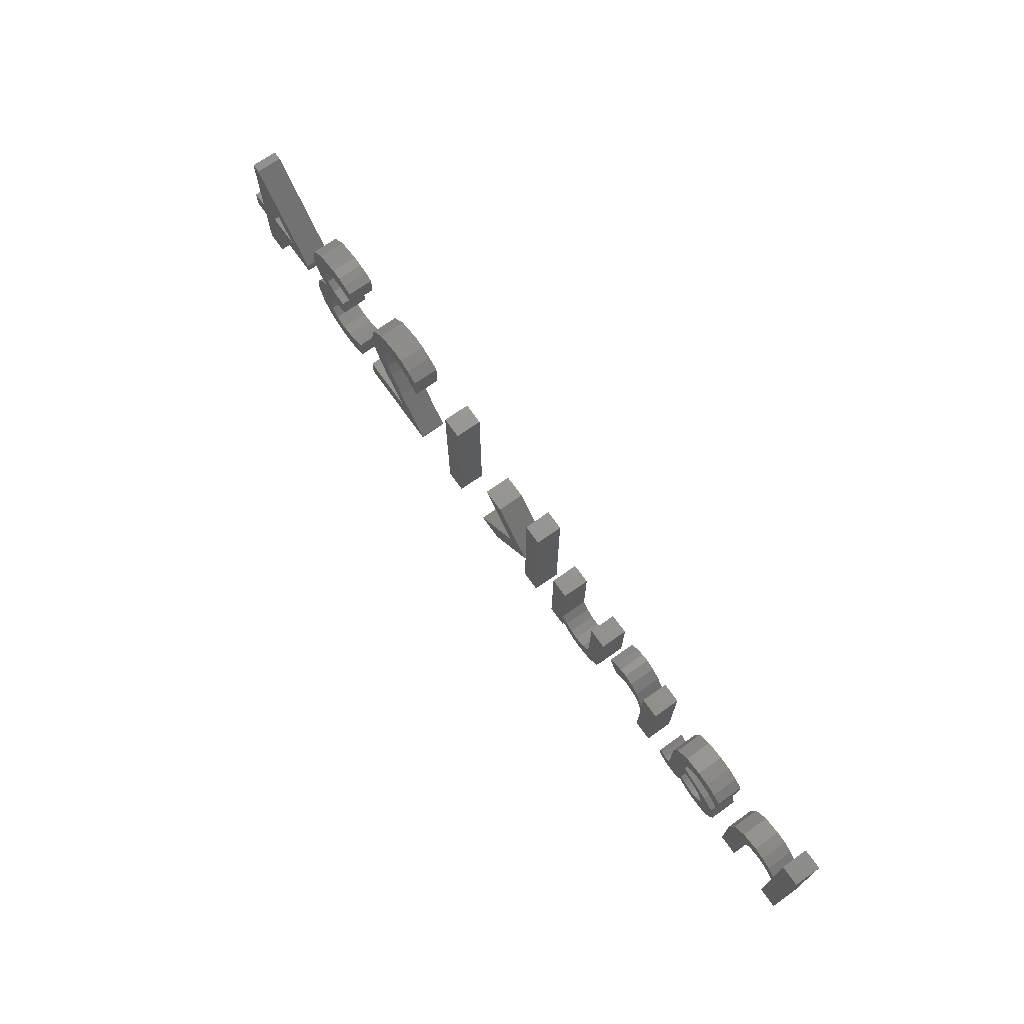
<metadata>
{"format":"stl","ext":"stl","renderer":"f3d","projection":"perspective","resolution":1024,"background":"white","views":[{"elev":70.4,"azim":54.6,"up":"+Z"}]}
</metadata>
<code>
# stl→obj: 404 verts, 776 faces
v -3.813 0.06 0.269
v -4.2 0.06 0.691
v -4.158 0.06 0.691
v -4.1 0.06 0.506
v -4.102 0.06 0.506
v -4.2 0.06 0.312
v -3.944 0.06 0.312
v -4.102 0.06 0.312
v -4.273 0.06 0.312
v -4.273 0.06 0.224
v -3.813 0.06 0.224
v -4.102 0.06 0.224
v -4.102 0.06 -0
v -4.2 0.06 0.224
v -4.2 0.06 -0
v -3.466 0.06 0.6879
v -3.62 0.06 0.6689
v -3.514 0.06 0.691
v -3.424 0.06 0.6784
v -3.383 0.06 0.662
v -3.69 0.06 0.6071
v -3.383 0.06 0.569
v -3.426 0.06 0.5859
v -3.463 0.06 0.5951
v -3.499 0.06 0.598
v -3.562 0.06 0.5856
v -3.715 0.06 0.513
v -3.602 0.06 0.5504
v -3.617 0.06 0.496
v -3.706 0.06 0.4471
v -3.602 0.06 0.4428
v -3.678 0.06 0.3979
v -3.557 0.06 0.4089
v -3.482 0.06 0.397
v -3.628 0.06 0.36
v -3.482 0.06 0.307
v -3.684 0.06 0.3242
v -3.563 0.06 0.2946
v -3.716 0.06 0.2664
v -3.612 0.06 0.2534
v -3.726 0.06 0.198
v -3.628 0.06 0.193
v -3.698 0.06 0.09011
v -3.614 0.06 0.1354
v -3.366 0.06 0.03
v -3.417 0.06 0.107
v -3.366 0.06 0.136
v -3.576 0.06 0.09759
v -3.468 0.06 0.0897
v -3.518 0.06 0.084
v -3.623 0.06 0.01756
v -3.415 0.06 0.008778
v -3.511 0.06 -0.009
v -3.463 0.06 -0.004444
v -2.957 0.06 0.6839
v -3.12 0.06 0.6638
v -3.011 0.06 0.691
v -2.904 0.06 0.6624
v -3.192 0.06 0.5892
v -2.85 0.06 0.626
v -2.85 0.06 0.503
v -2.903 0.06 0.558
v -2.955 0.06 0.5867
v -3.004 0.06 0.595
v -3.064 0.06 0.5785
v -3.219 0.06 0.478
v -3.106 0.06 0.5335
v -3.121 0.06 0.467
v -3.198 0.06 0.3691
v -3.116 0.06 0.416
v -3.1 0.06 0.3706
v -3.073 0.06 0.321
v -3.13 0.06 0.2486
v -3.002 0.06 0.2158
v -3.007 0.06 0.093
v -2.918 0.06 0.1069
v -2.836 0.06 0.007
v -3.268 0.06 0.093
v -3.268 0.06 -0
v -2.836 0.06 -0
v -2.504 0.06 -0
v -2.602 0.06 0.682
v -2.504 0.06 0.682
v -2.602 0.06 -0
v -1.885 0.06 -0
v -1.974 0.06 0.682
v -1.885 0.06 0.682
v -1.974 0.06 -0
v -1.978 0.06 0.229
v -2.283 0.06 0.449
v -2.177 0.06 0.449
v -2.091 0.06 0.229
v -2.203 0.06 -0
v -2.323 0.06 -0
v -1.383 0.06 0.17
v -1.472 0.06 0.449
v -1.383 0.06 0.449
v -1.472 0.06 0.164
v -1.671 0.06 0.128
v -1.76 0.06 0.449
v -1.671 0.06 0.449
v -1.76 0.06 -0
v -1.403 0.06 0.07293
v -1.482 0.06 0.1103
v -1.639 0.06 0.09344
v -1.513 0.06 0.07667
v -1.603 0.06 0.07222
v -1.671 0.06 0.057
v -1.564 0.06 0.065
v -1.457 0.06 0.01207
v -1.63 0.06 0.02211
v -1.671 0.06 -0
v -1.584 0.06 -0.000778
v -1.538 0.06 -0.009
v -1.175 0.06 0.4465
v -1.253 0.06 0.4523
v -1.217 0.06 0.458
v -1.288 0.06 0.435
v -0.996 0.06 -0
v -1.085 0.06 0.449
v -0.996 0.06 0.449
v -1.085 0.06 0.346
v -1.131 0.06 0.4101
v -1.324 0.06 0.406
v -1.087 0.06 0.346
v -1.194 0.06 0.373
v -1.219 0.06 0.3674
v -1.248 0.06 0.352
v -1.277 0.06 0.329
v -1.139 0.06 0.3543
v -1.1 0.06 0.305
v -1.085 0.06 0.235
v -1.085 0.06 -0
v -0.6243 0.06 0.4513
v -0.7667 0.06 0.4423
v -0.684 0.06 0.458
v -0.5747 0.06 0.431
v -0.825 0.06 0.3937
v -0.535 0.06 0.397
v -0.535 0.06 0.3
v -0.58 0.06 0.3419
v -0.628 0.06 0.3661
v -0.677 0.06 0.374
v -0.722 0.06 0.366
v -0.847 0.06 0.31
v -0.749 0.06 0.3404
v -0.758 0.06 0.295
v -0.847 0.06 0.079
v -0.758 0.06 0.271
v -0.679 0.06 0.243
v -0.758 0.06 0.222
v -0.6073 0.06 0.2144
v -0.6874 0.06 0.195
v -0.758 0.06 0.091
v -0.5497 0.06 0.1716
v -0.6359 0.06 0.162
v -0.526 0.06 0.101
v -0.616 0.06 0.117
v -0.6244 0.06 0.08422
v -0.5399 0.06 0.0467
v -0.7333 0.06 0.07118
v -0.647 0.06 0.06211
v -0.8919 0.06 0.06711
v -0.911 0.06 0.026
v -0.911 0.06 0.08
v -0.849 0.06 0.06548
v -0.7073 0.06 0.05848
v -0.8757 0.06 0.05889
v -0.8547 0.06 0.05819
v -0.68 0.06 0.054
v -0.864 0.06 0.056
v -0.757 0.06 0.037
v -0.5781 0.06 0.00663
v -0.7174 0.06 0.0113
v -0.7695 0.06 0.01085
v -0.8767 0.06 0.004926
v -0.6769 0.06 -0.003963
v -0.7918 0.06 -0.004185
v -0.636 0.06 -0.009
v -0.8506 0.06 -0.005926
v -0.825 0.06 -0.009
v -0.061 0.06 -0
v -0.15 0.06 0.682
v -0.061 0.06 0.682
v -0.15 0.06 0.39
v -0.2366 0.06 0.4499
v -0.3648 0.06 0.4379
v -0.286 0.06 0.458
v -0.1907 0.06 0.4267
v -0.4189 0.06 0.3771
v -0.152 0.06 0.39
v -0.262 0.06 0.387
v -0.15 0.06 0.322
v -0.189 0.06 0.3597
v -0.225 0.06 0.3806
v -0.3088 0.06 0.3734
v -0.439 0.06 0.275
v -0.3392 0.06 0.3356
v -0.35 0.06 0.278
v -0.15 0.06 -0
v -0.35 0.06 -0
v -0.439 0.06 -0
v -3.813 -0.06 0.269
v -4.158 -0.06 0.691
v -4.2 -0.06 0.691
v -4.1 -0.06 0.506
v -4.102 -0.06 0.506
v -4.2 -0.06 0.312
v -3.944 -0.06 0.312
v -4.102 -0.06 0.312
v -4.273 -0.06 0.312
v -4.273 -0.06 0.224
v -3.813 -0.06 0.224
v -4.102 -0.06 0.224
v -4.102 -0.06 0
v -4.2 -0.06 0.224
v -4.2 -0.06 0
v -3.466 -0.06 0.6879
v -3.514 -0.06 0.691
v -3.62 -0.06 0.6689
v -3.424 -0.06 0.6784
v -3.383 -0.06 0.662
v -3.69 -0.06 0.6071
v -3.383 -0.06 0.569
v -3.426 -0.06 0.5859
v -3.463 -0.06 0.5951
v -3.499 -0.06 0.598
v -3.562 -0.06 0.5856
v -3.715 -0.06 0.513
v -3.602 -0.06 0.5504
v -3.617 -0.06 0.496
v -3.706 -0.06 0.4471
v -3.602 -0.06 0.4428
v -3.678 -0.06 0.3979
v -3.557 -0.06 0.4089
v -3.482 -0.06 0.397
v -3.628 -0.06 0.36
v -3.482 -0.06 0.307
v -3.684 -0.06 0.3242
v -3.563 -0.06 0.2946
v -3.716 -0.06 0.2664
v -3.612 -0.06 0.2534
v -3.726 -0.06 0.198
v -3.628 -0.06 0.193
v -3.698 -0.06 0.09011
v -3.614 -0.06 0.1354
v -3.366 -0.06 0.03
v -3.366 -0.06 0.136
v -3.417 -0.06 0.107
v -3.576 -0.06 0.09759
v -3.468 -0.06 0.0897
v -3.518 -0.06 0.084
v -3.623 -0.06 0.01756
v -3.415 -0.06 0.008778
v -3.511 -0.06 -0.009
v -3.463 -0.06 -0.004444
v -2.957 -0.06 0.6839
v -3.011 -0.06 0.691
v -3.12 -0.06 0.6638
v -2.904 -0.06 0.6624
v -3.192 -0.06 0.5892
v -2.85 -0.06 0.626
v -2.85 -0.06 0.503
v -2.903 -0.06 0.558
v -2.955 -0.06 0.5867
v -3.004 -0.06 0.595
v -3.064 -0.06 0.5785
v -3.219 -0.06 0.478
v -3.106 -0.06 0.5335
v -3.121 -0.06 0.467
v -3.198 -0.06 0.3691
v -3.116 -0.06 0.416
v -3.1 -0.06 0.3706
v -3.073 -0.06 0.321
v -3.13 -0.06 0.2486
v -3.002 -0.06 0.2158
v -3.007 -0.06 0.093
v -2.918 -0.06 0.1069
v -2.836 -0.06 0.007
v -3.268 -0.06 0.093
v -3.268 -0.06 0
v -2.836 -0.06 0
v -2.504 -0.06 0
v -2.504 -0.06 0.682
v -2.602 -0.06 0.682
v -2.602 -0.06 0
v -1.885 -0.06 0
v -1.885 -0.06 0.682
v -1.974 -0.06 0.682
v -1.974 -0.06 0
v -1.978 -0.06 0.229
v -2.177 -0.06 0.449
v -2.283 -0.06 0.449
v -2.091 -0.06 0.229
v -2.203 -0.06 0
v -2.323 -0.06 0
v -1.383 -0.06 0.17
v -1.383 -0.06 0.449
v -1.472 -0.06 0.449
v -1.472 -0.06 0.164
v -1.671 -0.06 0.128
v -1.671 -0.06 0.449
v -1.76 -0.06 0.449
v -1.76 -0.06 0
v -1.403 -0.06 0.07293
v -1.482 -0.06 0.1103
v -1.639 -0.06 0.09344
v -1.513 -0.06 0.07667
v -1.603 -0.06 0.07222
v -1.671 -0.06 0.057
v -1.564 -0.06 0.065
v -1.457 -0.06 0.01207
v -1.63 -0.06 0.02211
v -1.671 -0.06 0
v -1.584 -0.06 -0.000778
v -1.538 -0.06 -0.009
v -1.175 -0.06 0.4465
v -1.217 -0.06 0.458
v -1.253 -0.06 0.4523
v -1.288 -0.06 0.435
v -0.996 -0.06 0
v -0.996 -0.06 0.449
v -1.085 -0.06 0.449
v -1.085 -0.06 0.346
v -1.131 -0.06 0.4101
v -1.324 -0.06 0.406
v -1.087 -0.06 0.346
v -1.194 -0.06 0.373
v -1.219 -0.06 0.3674
v -1.248 -0.06 0.352
v -1.277 -0.06 0.329
v -1.139 -0.06 0.3543
v -1.1 -0.06 0.305
v -1.085 -0.06 0.235
v -1.085 -0.06 0
v -0.6243 -0.06 0.4513
v -0.684 -0.06 0.458
v -0.7667 -0.06 0.4423
v -0.5747 -0.06 0.431
v -0.825 -0.06 0.3937
v -0.535 -0.06 0.397
v -0.535 -0.06 0.3
v -0.58 -0.06 0.3419
v -0.628 -0.06 0.3661
v -0.677 -0.06 0.374
v -0.722 -0.06 0.366
v -0.847 -0.06 0.31
v -0.749 -0.06 0.3404
v -0.758 -0.06 0.295
v -0.847 -0.06 0.079
v -0.758 -0.06 0.271
v -0.679 -0.06 0.243
v -0.758 -0.06 0.222
v -0.6073 -0.06 0.2144
v -0.6874 -0.06 0.195
v -0.758 -0.06 0.091
v -0.5497 -0.06 0.1716
v -0.6359 -0.06 0.162
v -0.526 -0.06 0.101
v -0.616 -0.06 0.117
v -0.6244 -0.06 0.08422
v -0.5399 -0.06 0.0467
v -0.7333 -0.06 0.07118
v -0.647 -0.06 0.06211
v -0.8919 -0.06 0.06711
v -0.911 -0.06 0.08
v -0.911 -0.06 0.026
v -0.849 -0.06 0.06548
v -0.7073 -0.06 0.05848
v -0.8757 -0.06 0.05889
v -0.8547 -0.06 0.05819
v -0.68 -0.06 0.054
v -0.864 -0.06 0.056
v -0.757 -0.06 0.037
v -0.5781 -0.06 0.00663
v -0.7174 -0.06 0.0113
v -0.7695 -0.06 0.01085
v -0.8767 -0.06 0.004926
v -0.6769 -0.06 -0.003963
v -0.7918 -0.06 -0.004185
v -0.636 -0.06 -0.009
v -0.8506 -0.06 -0.005926
v -0.825 -0.06 -0.009
v -0.061 -0.06 0
v -0.061 -0.06 0.682
v -0.15 -0.06 0.682
v -0.15 -0.06 0.39
v -0.2366 -0.06 0.4499
v -0.286 -0.06 0.458
v -0.3648 -0.06 0.4379
v -0.1907 -0.06 0.4267
v -0.4189 -0.06 0.3771
v -0.152 -0.06 0.39
v -0.262 -0.06 0.387
v -0.15 -0.06 0.322
v -0.189 -0.06 0.3597
v -0.225 -0.06 0.3806
v -0.3088 -0.06 0.3734
v -0.439 -0.06 0.275
v -0.3392 -0.06 0.3356
v -0.35 -0.06 0.278
v -0.15 -0.06 0
v -0.35 -0.06 0
v -0.439 -0.06 0
f 1 2 3
f 1 4 2
f 4 5 2
f 5 6 2
f 1 7 4
f 8 6 5
f 1 8 7
f 1 6 8
f 1 9 6
f 1 10 9
f 11 10 1
f 12 10 11
f 13 14 12
f 14 10 12
f 13 15 14
f 16 17 18
f 19 17 16
f 20 17 19
f 20 21 17
f 22 23 20
f 23 24 20
f 24 25 20
f 25 21 20
f 25 26 21
f 26 27 21
f 28 27 26
f 29 27 28
f 29 30 27
f 31 30 29
f 31 32 30
f 33 32 31
f 34 32 33
f 34 35 32
f 36 35 34
f 36 37 35
f 36 38 37
f 38 39 37
f 40 39 38
f 40 41 39
f 42 41 40
f 42 43 41
f 44 43 42
f 45 46 47
f 48 43 44
f 45 49 46
f 50 43 48
f 50 51 43
f 45 50 49
f 45 51 50
f 52 51 45
f 52 53 51
f 54 53 52
f 55 56 57
f 58 56 55
f 58 59 56
f 60 59 58
f 61 62 60
f 62 63 60
f 63 64 60
f 64 59 60
f 65 59 64
f 65 66 59
f 67 66 65
f 68 66 67
f 68 69 66
f 70 69 68
f 71 69 70
f 72 69 71
f 72 73 69
f 74 73 72
f 74 75 73
f 76 75 74
f 77 75 76
f 77 78 75
f 77 79 78
f 80 79 77
f 81 82 83
f 81 84 82
f 85 86 87
f 85 88 86
f 89 90 91
f 89 92 90
f 93 92 89
f 93 94 92
f 95 96 97
f 95 98 96
f 99 100 101
f 99 102 100
f 103 98 95
f 103 104 98
f 105 102 99
f 103 106 104
f 107 108 105
f 108 102 105
f 103 109 106
f 110 109 103
f 109 108 107
f 110 108 109
f 110 111 108
f 112 102 108
f 110 113 111
f 114 113 110
f 115 116 117
f 115 118 116
f 119 120 121
f 119 122 120
f 123 118 115
f 123 124 118
f 125 124 123
f 125 126 124
f 126 127 124
f 127 128 124
f 128 129 124
f 125 130 126
f 125 131 130
f 119 125 122
f 119 131 125
f 119 132 131
f 119 133 132
f 134 135 136
f 137 135 134
f 137 138 135
f 139 138 137
f 140 141 139
f 141 142 139
f 142 143 139
f 143 138 139
f 143 144 138
f 144 145 138
f 146 145 144
f 147 145 146
f 147 148 145
f 149 148 147
f 150 151 149
f 151 148 149
f 152 151 150
f 152 153 151
f 154 148 151
f 155 153 152
f 155 156 153
f 157 156 155
f 157 158 156
f 157 159 158
f 160 159 157
f 161 148 154
f 160 162 159
f 163 164 165
f 161 166 148
f 167 166 161
f 168 164 163
f 167 169 166
f 160 170 162
f 171 164 168
f 170 169 167
f 170 171 169
f 170 164 171
f 160 172 170
f 172 164 170
f 173 172 160
f 173 174 172
f 175 164 172
f 175 176 164
f 173 177 174
f 178 176 175
f 179 177 173
f 178 180 176
f 181 180 178
f 182 183 184
f 182 185 183
f 186 187 188
f 189 187 186
f 189 190 187
f 191 192 189
f 192 190 189
f 182 191 185
f 182 193 191
f 193 194 191
f 194 195 191
f 195 192 191
f 196 190 192
f 196 197 190
f 198 197 196
f 199 197 198
f 182 200 193
f 201 197 199
f 201 202 197
f 203 204 205
f 203 205 206
f 206 205 207
f 207 205 208
f 203 206 209
f 210 207 208
f 203 209 210
f 203 210 208
f 203 208 211
f 203 211 212
f 213 203 212
f 214 213 212
f 215 214 216
f 216 214 212
f 215 216 217
f 218 219 220
f 221 218 220
f 222 221 220
f 222 220 223
f 224 222 225
f 225 222 226
f 226 222 227
f 227 222 223
f 227 223 228
f 228 223 229
f 230 228 229
f 231 230 229
f 231 229 232
f 233 231 232
f 233 232 234
f 235 233 234
f 236 235 234
f 236 234 237
f 238 236 237
f 238 237 239
f 238 239 240
f 240 239 241
f 242 240 241
f 242 241 243
f 244 242 243
f 244 243 245
f 246 244 245
f 247 248 249
f 250 246 245
f 247 249 251
f 252 250 245
f 252 245 253
f 247 251 252
f 247 252 253
f 254 247 253
f 254 253 255
f 256 254 255
f 257 258 259
f 260 257 259
f 260 259 261
f 262 260 261
f 263 262 264
f 264 262 265
f 265 262 266
f 266 262 261
f 267 266 261
f 267 261 268
f 269 267 268
f 270 269 268
f 270 268 271
f 272 270 271
f 273 272 271
f 274 273 271
f 274 271 275
f 276 274 275
f 276 275 277
f 278 276 277
f 279 278 277
f 279 277 280
f 279 280 281
f 282 279 281
f 283 284 285
f 283 285 286
f 287 288 289
f 287 289 290
f 291 292 293
f 291 293 294
f 295 291 294
f 295 294 296
f 297 298 299
f 297 299 300
f 301 302 303
f 301 303 304
f 305 297 300
f 305 300 306
f 307 301 304
f 305 306 308
f 309 307 310
f 310 307 304
f 305 308 311
f 312 305 311
f 311 309 310
f 312 311 310
f 312 310 313
f 314 310 304
f 312 313 315
f 316 312 315
f 317 318 319
f 317 319 320
f 321 322 323
f 321 323 324
f 325 317 320
f 325 320 326
f 327 325 326
f 327 326 328
f 328 326 329
f 329 326 330
f 330 326 331
f 327 328 332
f 327 332 333
f 321 324 327
f 321 327 333
f 321 333 334
f 321 334 335
f 336 337 338
f 339 336 338
f 339 338 340
f 341 339 340
f 342 341 343
f 343 341 344
f 344 341 345
f 345 341 340
f 345 340 346
f 346 340 347
f 348 346 347
f 349 348 347
f 349 347 350
f 351 349 350
f 352 351 353
f 353 351 350
f 354 352 353
f 354 353 355
f 356 353 350
f 357 354 355
f 357 355 358
f 359 357 358
f 359 358 360
f 359 360 361
f 362 359 361
f 363 356 350
f 362 361 364
f 365 366 367
f 363 350 368
f 369 363 368
f 370 365 367
f 369 368 371
f 362 364 372
f 373 370 367
f 372 369 371
f 372 371 373
f 372 373 367
f 362 372 374
f 374 372 367
f 375 362 374
f 375 374 376
f 377 374 367
f 377 367 378
f 375 376 379
f 380 377 378
f 381 375 379
f 380 378 382
f 383 380 382
f 384 385 386
f 384 386 387
f 388 389 390
f 391 388 390
f 391 390 392
f 393 391 394
f 394 391 392
f 384 387 393
f 384 393 395
f 395 393 396
f 396 393 397
f 397 393 394
f 398 394 392
f 398 392 399
f 400 398 399
f 401 400 399
f 384 395 402
f 403 401 399
f 403 399 404
f 191 189 391
f 191 391 393
f 189 186 388
f 189 388 391
f 186 188 389
f 186 389 388
f 188 187 390
f 188 390 389
f 187 190 392
f 187 392 390
f 190 197 399
f 190 399 392
f 197 202 404
f 197 404 399
f 202 201 403
f 202 403 404
f 201 199 401
f 201 401 403
f 199 198 400
f 199 400 401
f 198 196 398
f 198 398 400
f 196 192 394
f 196 394 398
f 192 195 397
f 192 397 394
f 195 194 396
f 195 396 397
f 194 193 395
f 194 395 396
f 193 200 402
f 193 402 395
f 200 182 384
f 200 384 402
f 182 184 385
f 182 385 384
f 184 183 386
f 184 386 385
f 183 185 387
f 183 387 386
f 185 191 393
f 185 393 387
f 176 180 382
f 176 382 378
f 180 181 383
f 180 383 382
f 181 178 380
f 181 380 383
f 178 175 377
f 178 377 380
f 175 172 374
f 175 374 377
f 172 174 376
f 172 376 374
f 174 177 379
f 174 379 376
f 177 179 381
f 177 381 379
f 179 173 375
f 179 375 381
f 173 160 362
f 173 362 375
f 160 157 359
f 160 359 362
f 157 155 357
f 157 357 359
f 155 152 354
f 155 354 357
f 152 150 352
f 152 352 354
f 150 149 351
f 150 351 352
f 149 147 349
f 149 349 351
f 147 146 348
f 147 348 349
f 146 144 346
f 146 346 348
f 144 143 345
f 144 345 346
f 143 142 344
f 143 344 345
f 142 141 343
f 142 343 344
f 141 140 342
f 141 342 343
f 140 139 341
f 140 341 342
f 139 137 339
f 139 339 341
f 137 134 336
f 137 336 339
f 134 136 337
f 134 337 336
f 136 135 338
f 136 338 337
f 135 138 340
f 135 340 338
f 138 145 347
f 138 347 340
f 145 148 350
f 145 350 347
f 148 166 368
f 148 368 350
f 166 169 371
f 166 371 368
f 169 171 373
f 169 373 371
f 171 168 370
f 171 370 373
f 168 163 365
f 168 365 370
f 163 165 366
f 163 366 365
f 165 164 367
f 165 367 366
f 164 176 378
f 164 378 367
f 153 156 358
f 153 358 355
f 156 158 360
f 156 360 358
f 158 159 361
f 158 361 360
f 159 162 364
f 159 364 361
f 162 170 372
f 162 372 364
f 170 167 369
f 170 369 372
f 167 161 363
f 167 363 369
f 161 154 356
f 161 356 363
f 154 151 353
f 154 353 356
f 151 153 355
f 151 355 353
f 122 125 327
f 122 327 324
f 125 123 325
f 125 325 327
f 123 115 317
f 123 317 325
f 115 117 318
f 115 318 317
f 117 116 319
f 117 319 318
f 116 118 320
f 116 320 319
f 118 124 326
f 118 326 320
f 124 129 331
f 124 331 326
f 129 128 330
f 129 330 331
f 128 127 329
f 128 329 330
f 127 126 328
f 127 328 329
f 126 130 332
f 126 332 328
f 130 131 333
f 130 333 332
f 131 132 334
f 131 334 333
f 132 133 335
f 132 335 334
f 133 119 321
f 133 321 335
f 119 121 322
f 119 322 321
f 121 120 323
f 121 323 322
f 120 122 324
f 120 324 323
f 108 111 313
f 108 313 310
f 111 113 315
f 111 315 313
f 113 114 316
f 113 316 315
f 114 110 312
f 114 312 316
f 110 103 305
f 110 305 312
f 103 95 297
f 103 297 305
f 95 97 298
f 95 298 297
f 97 96 299
f 97 299 298
f 96 98 300
f 96 300 299
f 98 104 306
f 98 306 300
f 104 106 308
f 104 308 306
f 106 109 311
f 106 311 308
f 109 107 309
f 109 309 311
f 107 105 307
f 107 307 309
f 105 99 301
f 105 301 307
f 99 101 302
f 99 302 301
f 101 100 303
f 101 303 302
f 100 102 304
f 100 304 303
f 102 112 314
f 102 314 304
f 112 108 310
f 112 310 314
f 94 93 295
f 94 295 296
f 93 89 291
f 93 291 295
f 89 91 292
f 89 292 291
f 91 90 293
f 91 293 292
f 90 92 294
f 90 294 293
f 92 94 296
f 92 296 294
f 85 87 288
f 85 288 287
f 87 86 289
f 87 289 288
f 86 88 290
f 86 290 289
f 88 85 287
f 88 287 290
f 81 83 284
f 81 284 283
f 83 82 285
f 83 285 284
f 82 84 286
f 82 286 285
f 84 81 283
f 84 283 286
f 80 77 279
f 80 279 282
f 77 76 278
f 77 278 279
f 76 74 276
f 76 276 278
f 74 72 274
f 74 274 276
f 72 71 273
f 72 273 274
f 71 70 272
f 71 272 273
f 70 68 270
f 70 270 272
f 68 67 269
f 68 269 270
f 67 65 267
f 67 267 269
f 65 64 266
f 65 266 267
f 64 63 265
f 64 265 266
f 63 62 264
f 63 264 265
f 62 61 263
f 62 263 264
f 61 60 262
f 61 262 263
f 60 58 260
f 60 260 262
f 58 55 257
f 58 257 260
f 55 57 258
f 55 258 257
f 57 56 259
f 57 259 258
f 56 59 261
f 56 261 259
f 59 66 268
f 59 268 261
f 66 69 271
f 66 271 268
f 69 73 275
f 69 275 271
f 73 75 277
f 73 277 275
f 75 78 280
f 75 280 277
f 78 79 281
f 78 281 280
f 79 80 282
f 79 282 281
f 19 16 218
f 19 218 221
f 16 18 219
f 16 219 218
f 18 17 220
f 18 220 219
f 17 21 223
f 17 223 220
f 21 27 229
f 21 229 223
f 27 30 232
f 27 232 229
f 30 32 234
f 30 234 232
f 32 35 237
f 32 237 234
f 35 37 239
f 35 239 237
f 37 39 241
f 37 241 239
f 39 41 243
f 39 243 241
f 41 43 245
f 41 245 243
f 43 51 253
f 43 253 245
f 51 53 255
f 51 255 253
f 53 54 256
f 53 256 255
f 54 52 254
f 54 254 256
f 52 45 247
f 52 247 254
f 45 47 248
f 45 248 247
f 47 46 249
f 47 249 248
f 46 49 251
f 46 251 249
f 49 50 252
f 49 252 251
f 50 48 250
f 50 250 252
f 48 44 246
f 48 246 250
f 44 42 244
f 44 244 246
f 42 40 242
f 42 242 244
f 40 38 240
f 40 240 242
f 38 36 238
f 38 238 240
f 36 34 236
f 36 236 238
f 34 33 235
f 34 235 236
f 33 31 233
f 33 233 235
f 31 29 231
f 31 231 233
f 29 28 230
f 29 230 231
f 28 26 228
f 28 228 230
f 26 25 227
f 26 227 228
f 25 24 226
f 25 226 227
f 24 23 225
f 24 225 226
f 23 22 224
f 23 224 225
f 22 20 222
f 22 222 224
f 20 19 221
f 20 221 222
f 9 10 212
f 9 212 211
f 10 14 216
f 10 216 212
f 14 15 217
f 14 217 216
f 15 13 215
f 15 215 217
f 13 12 214
f 13 214 215
f 12 11 213
f 12 213 214
f 11 1 203
f 11 203 213
f 1 3 204
f 1 204 203
f 3 2 205
f 3 205 204
f 2 6 208
f 2 208 205
f 6 9 211
f 6 211 208
f 8 5 207
f 8 207 210
f 5 4 206
f 5 206 207
f 4 7 209
f 4 209 206
f 7 8 210
f 7 210 209

</code>
